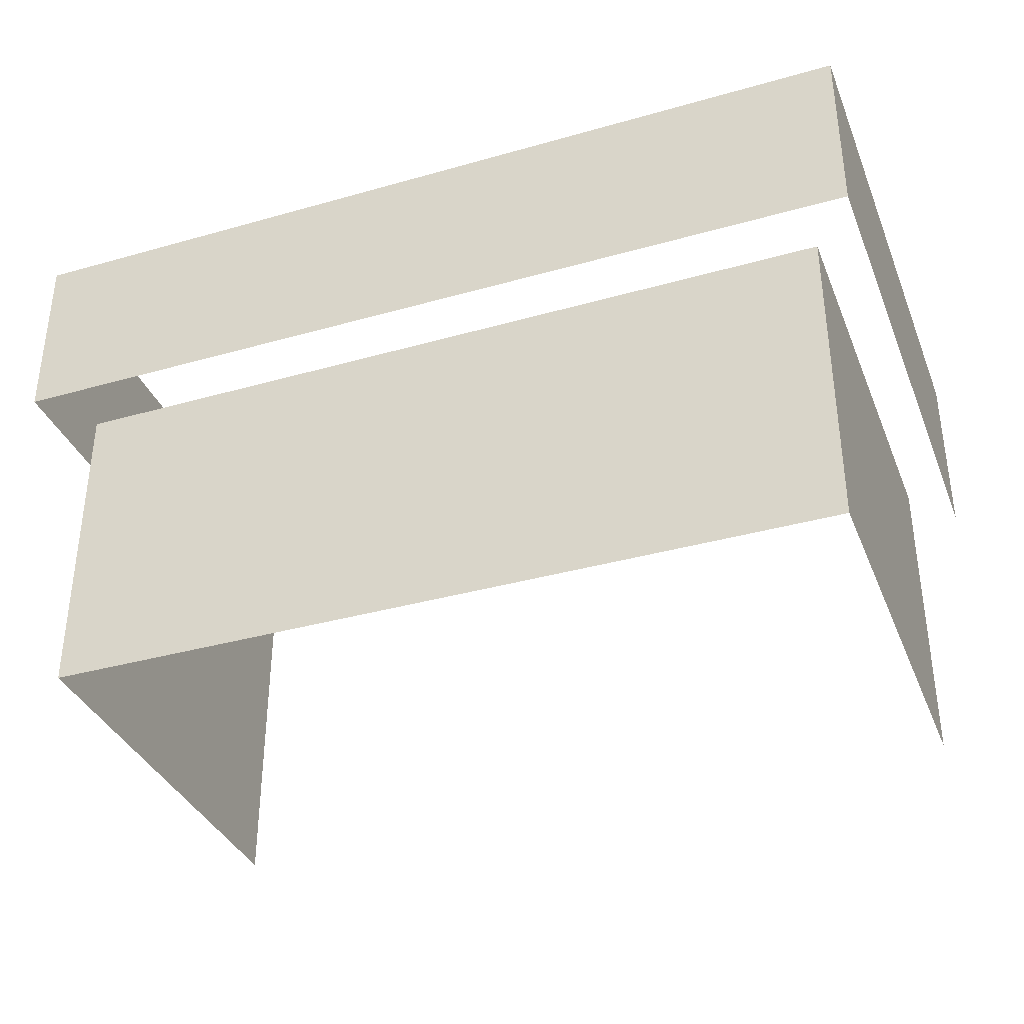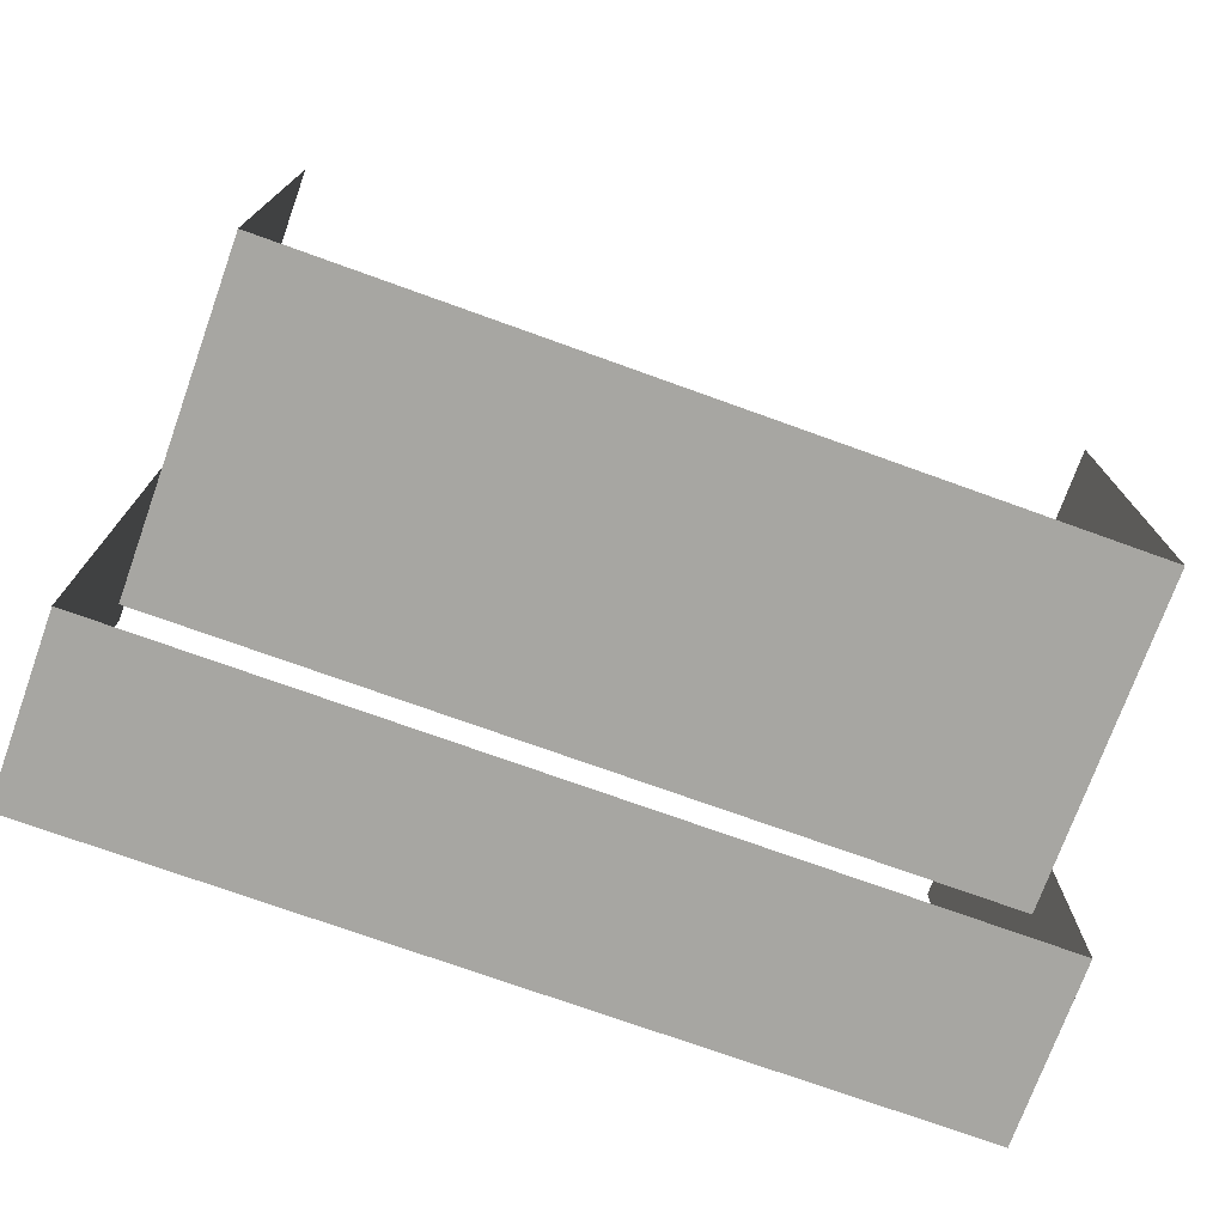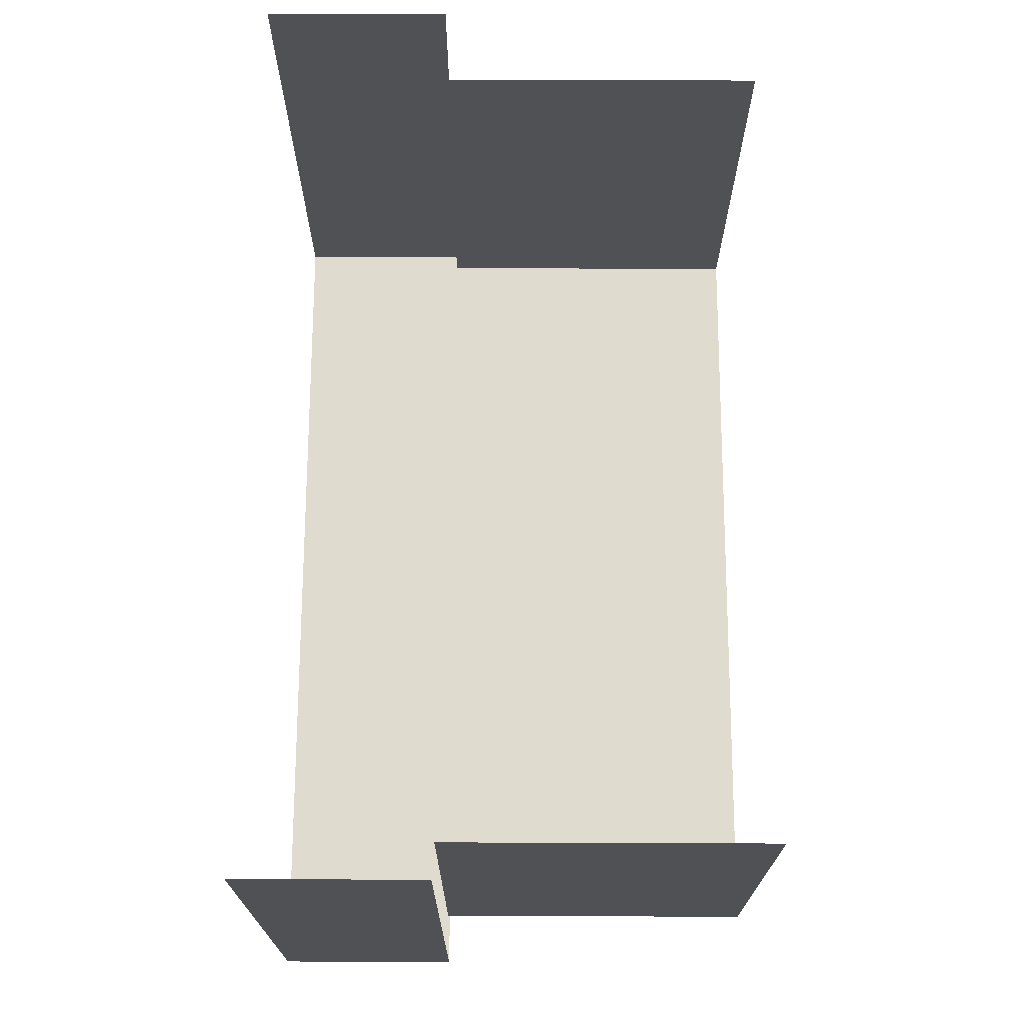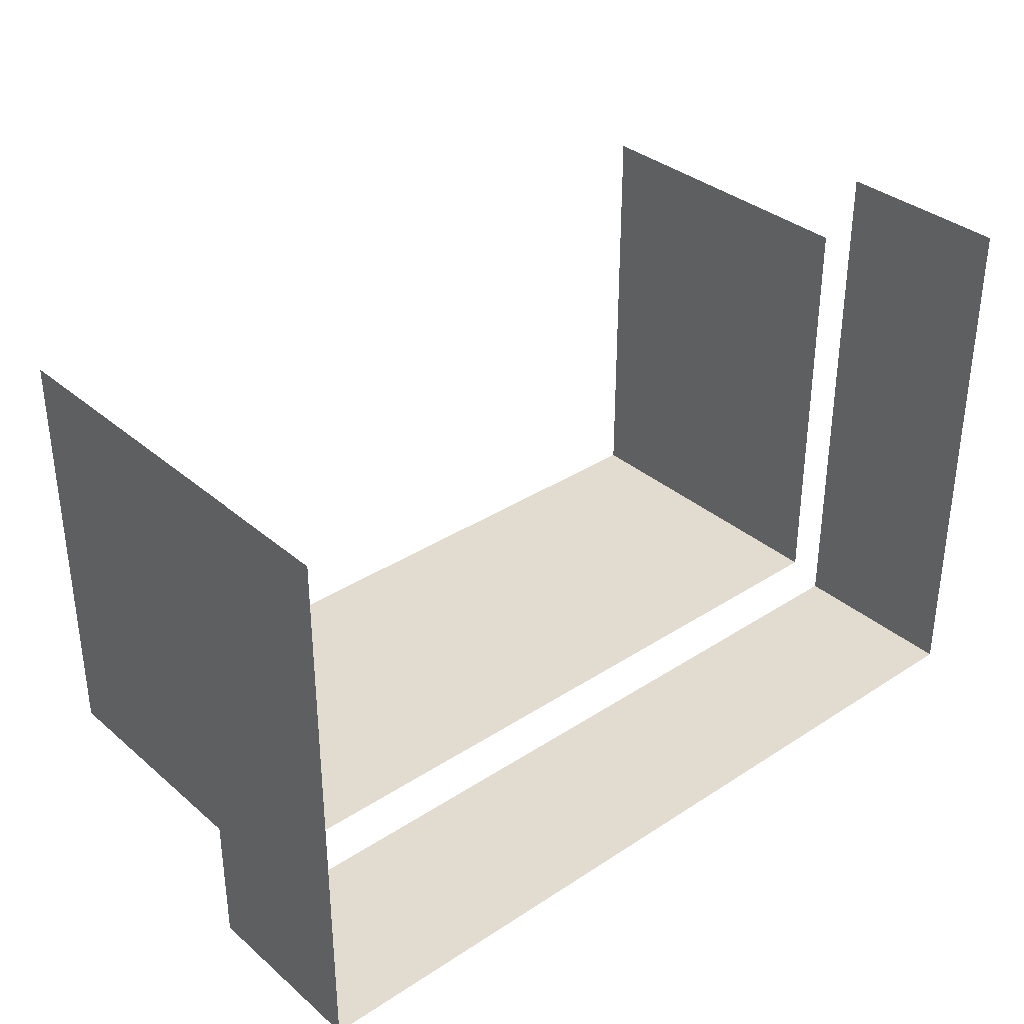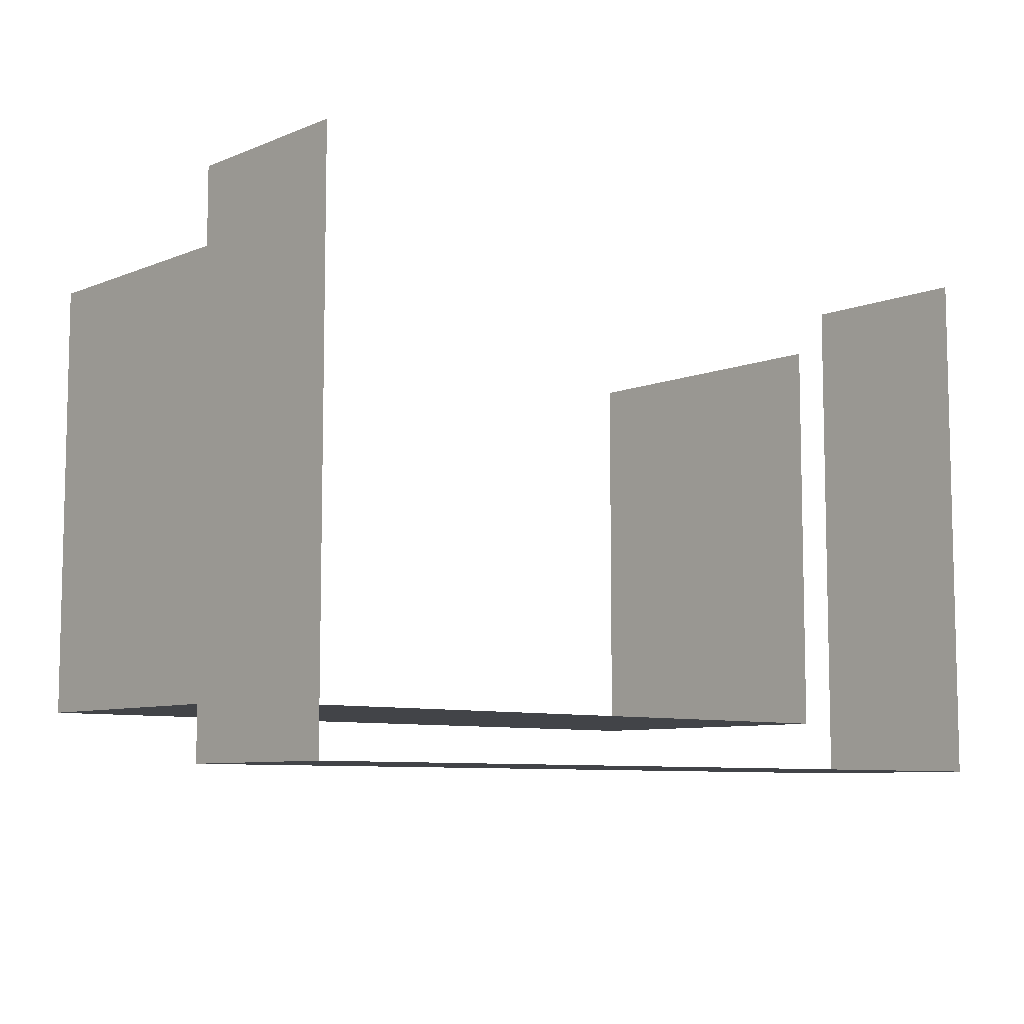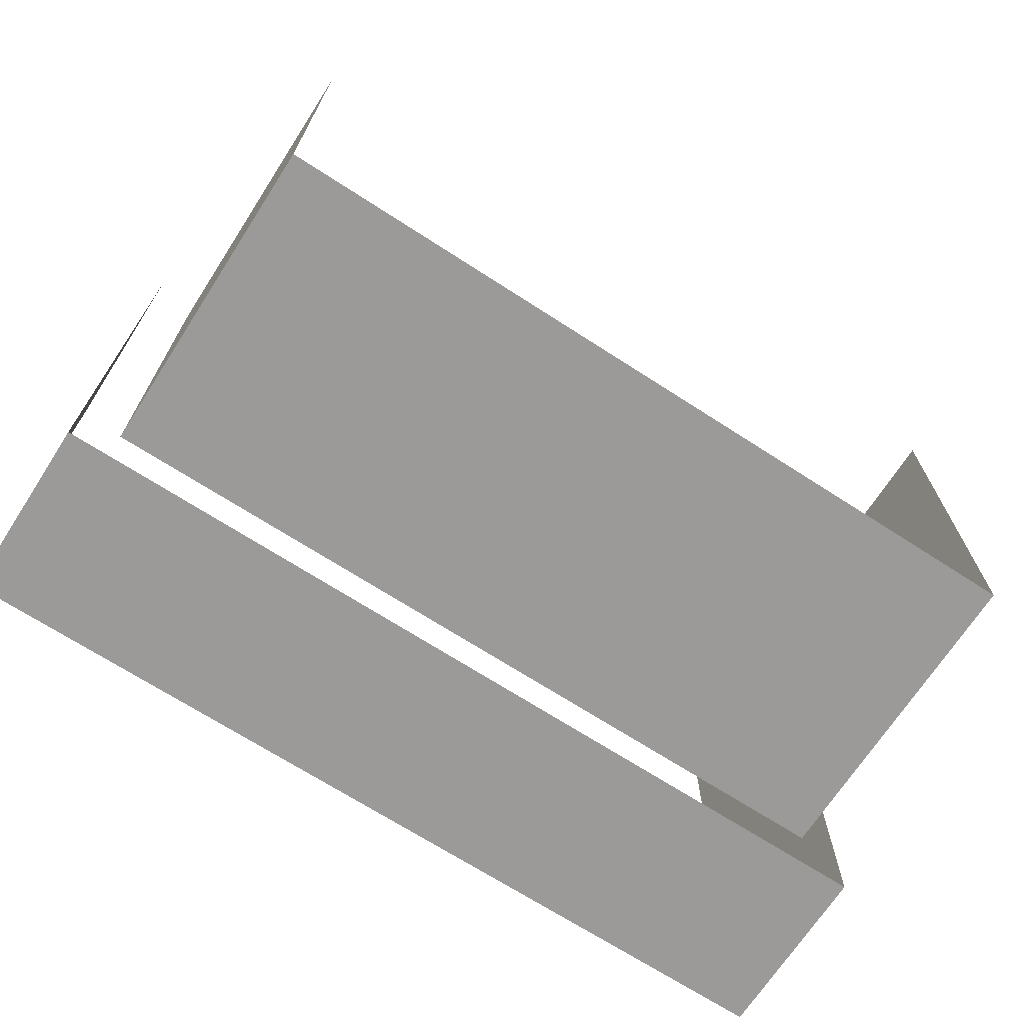
<metadata>
{"format":"obj","ext":"obj","renderer":"f3d","projection":"perspective","resolution":1024,"background":"white","views":[{"elev":-36.1,"azim":-159.6,"up":"+Y"},{"elev":-74.0,"azim":-19.8,"up":"+Z"},{"elev":70.4,"azim":-89.8,"up":"+Z"},{"elev":34.4,"azim":138.7,"up":"+Z"},{"elev":-8.0,"azim":138.0,"up":"+Z"},{"elev":-69.5,"azim":-32.9,"up":"+Z"}]}
</metadata>
<code>
v -493 221 -701
v -493 141 -701
v -881 141 -701
v -881 141 -701
v -881 221 -701
v -493 221 -701
v -493 221 -459
v -493 141 -459
v -493 141 -701
v -493 141 -701
v -493 221 -701
v -493 221 -459
v -881 221 -701
v -881 141 -701
v -881 141 -459
v -881 141 -459
v -881 221 -459
v -881 221 -701
v -862 0 -483
v -862 141 -483
v -862 141 -676
v -862 141 -676
v -862 0 -676
v -862 0 -483
v -512 0 -676
v -512 141 -676
v -512 141 -483
v -512 141 -483
v -512 0 -483
v -512 0 -676
v -862 0 -676
v -862 141 -676
v -512 141 -676
v -512 141 -676
v -512 0 -676
v -862 0 -676
f 1 2 3
f 4 5 6
f 7 8 9
f 10 11 12
f 13 14 15
f 16 17 18
f 19 20 21
f 22 23 24
f 25 26 27
f 28 29 30
f 31 32 33
f 34 35 36

</code>
